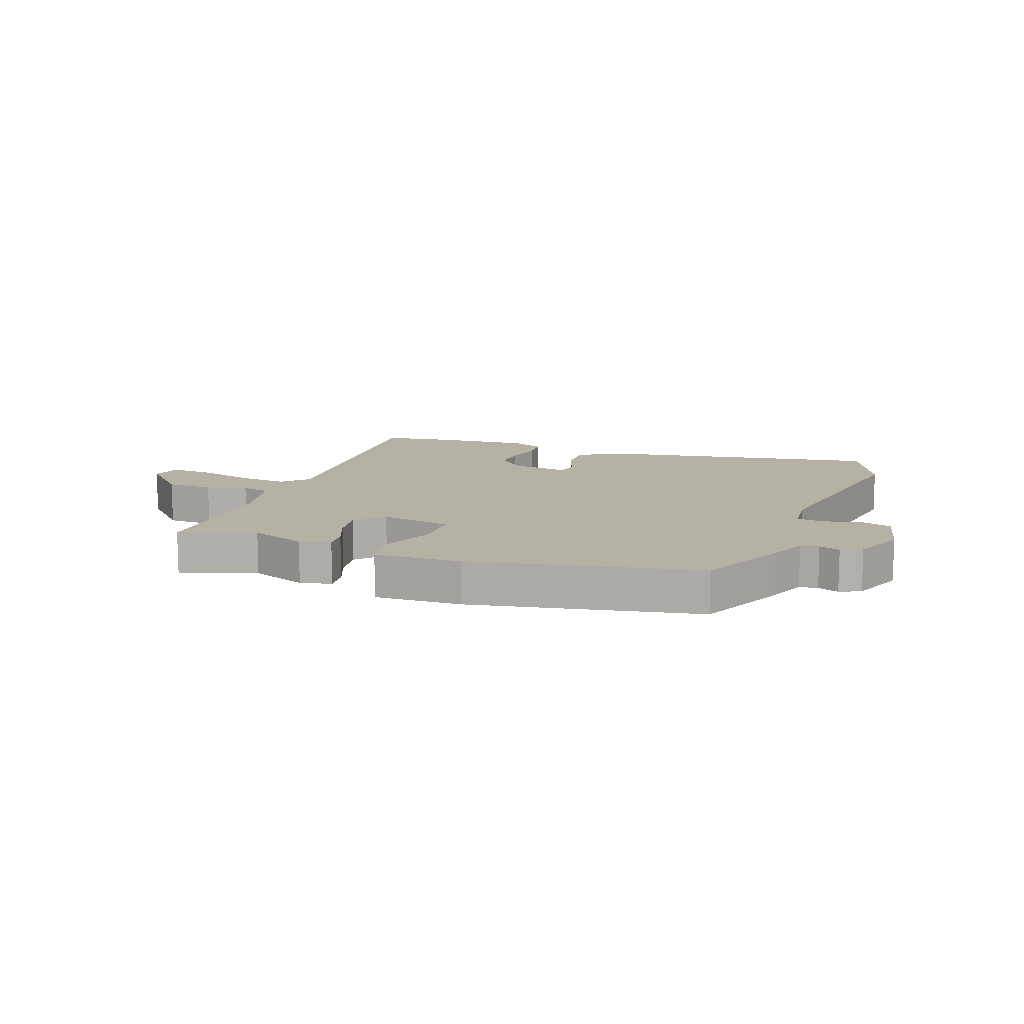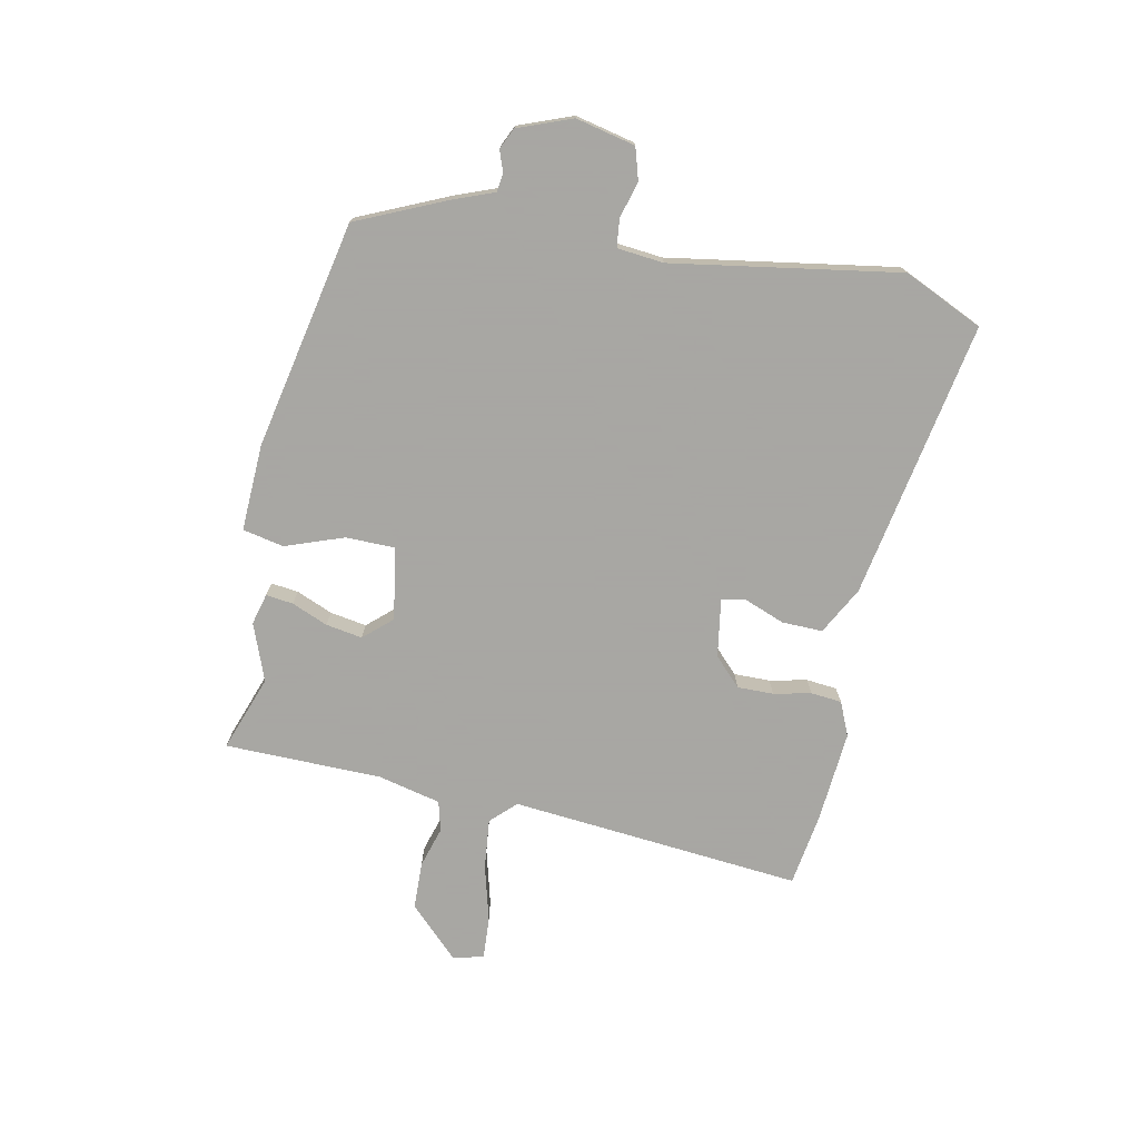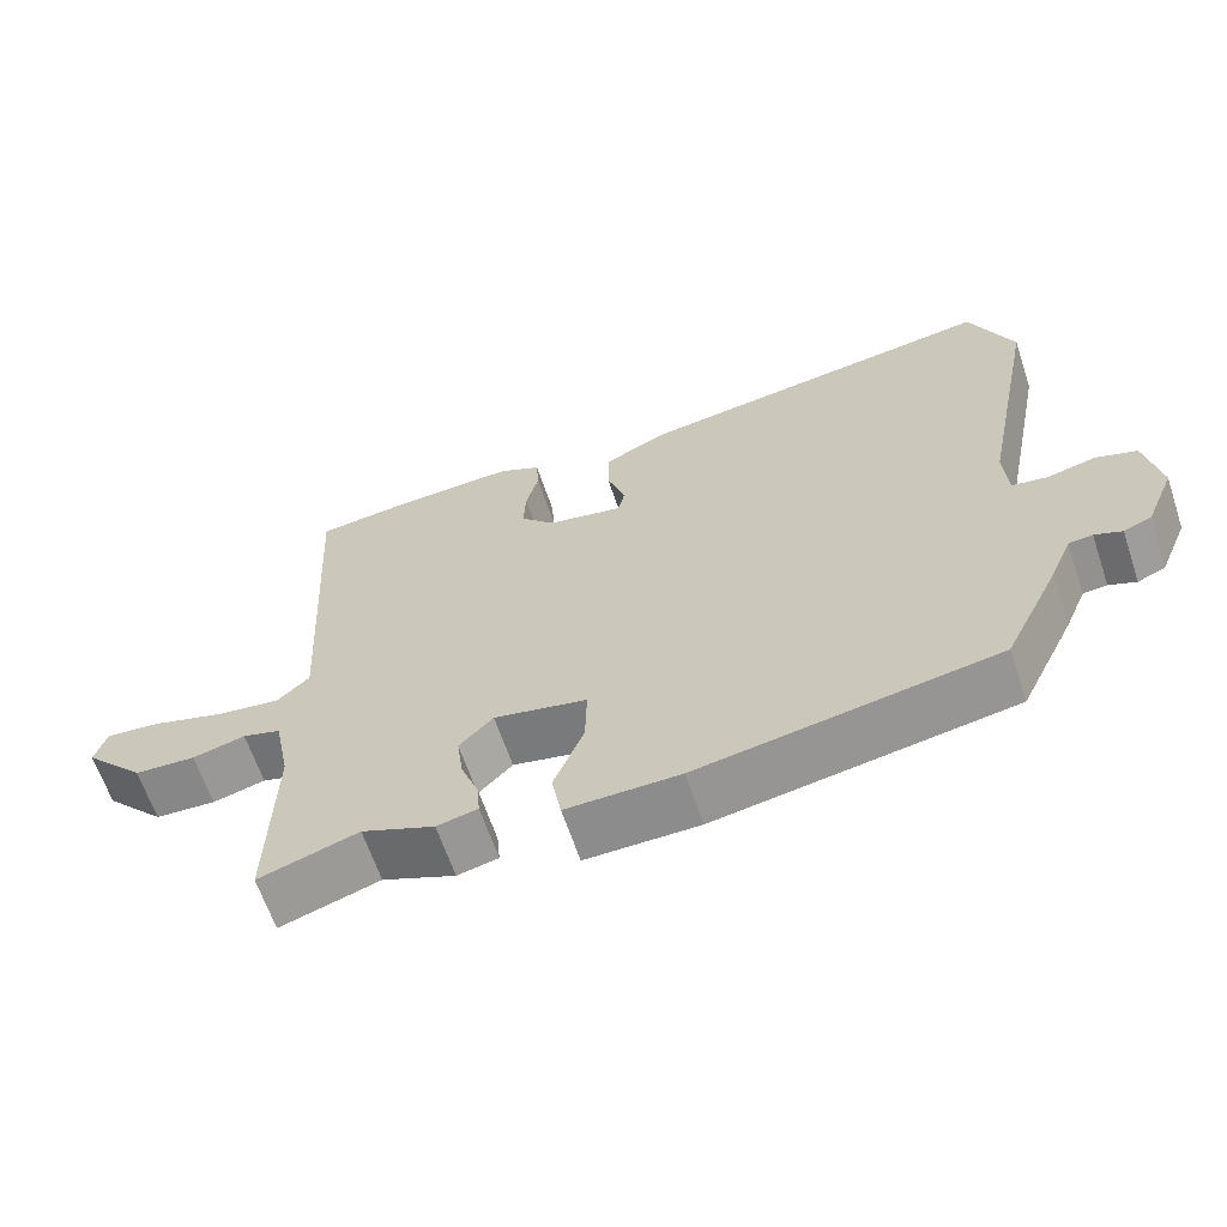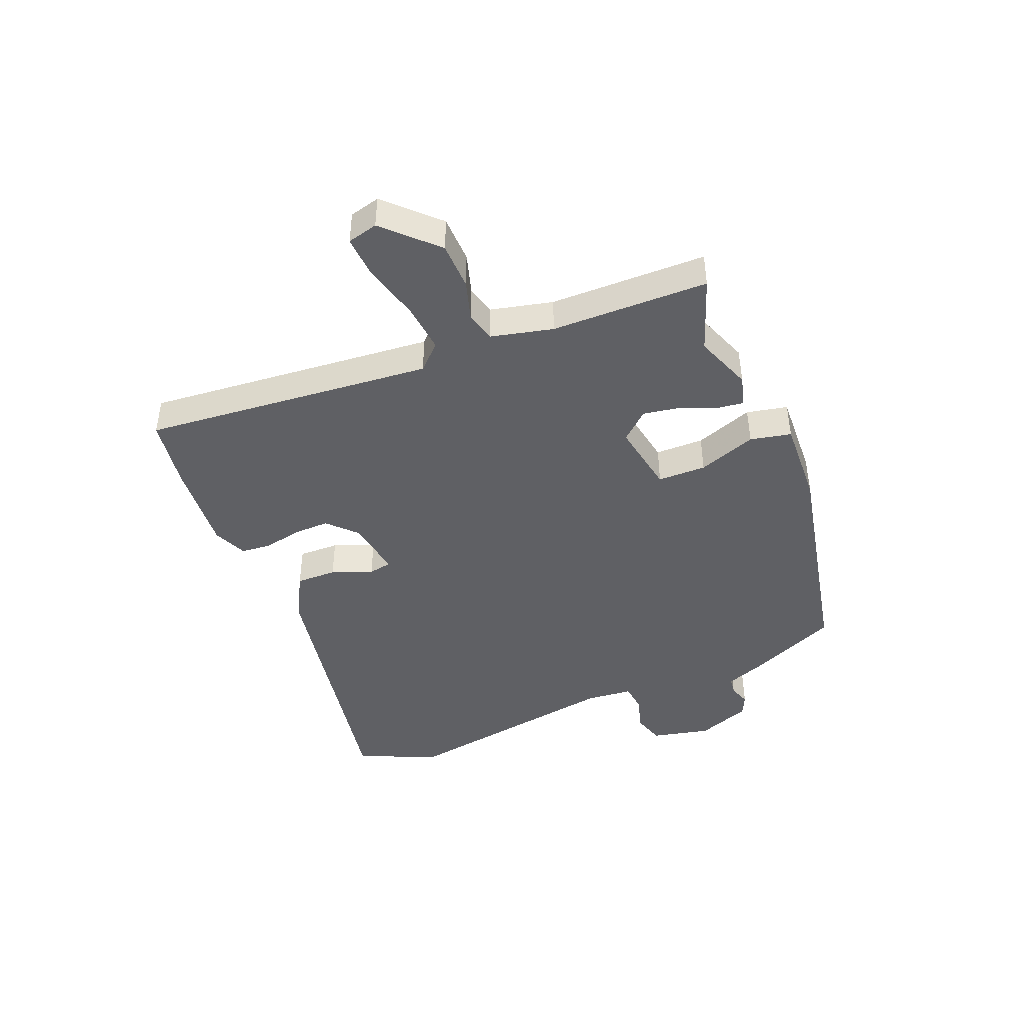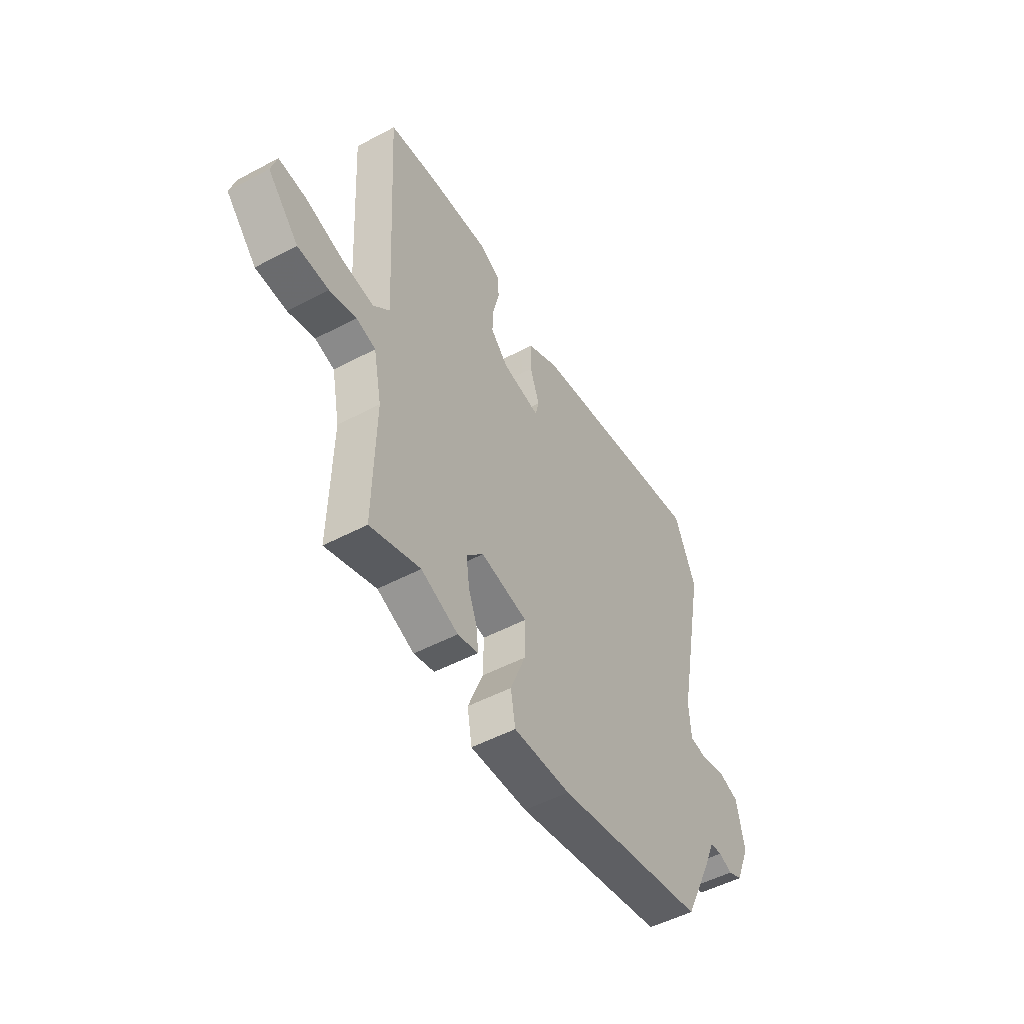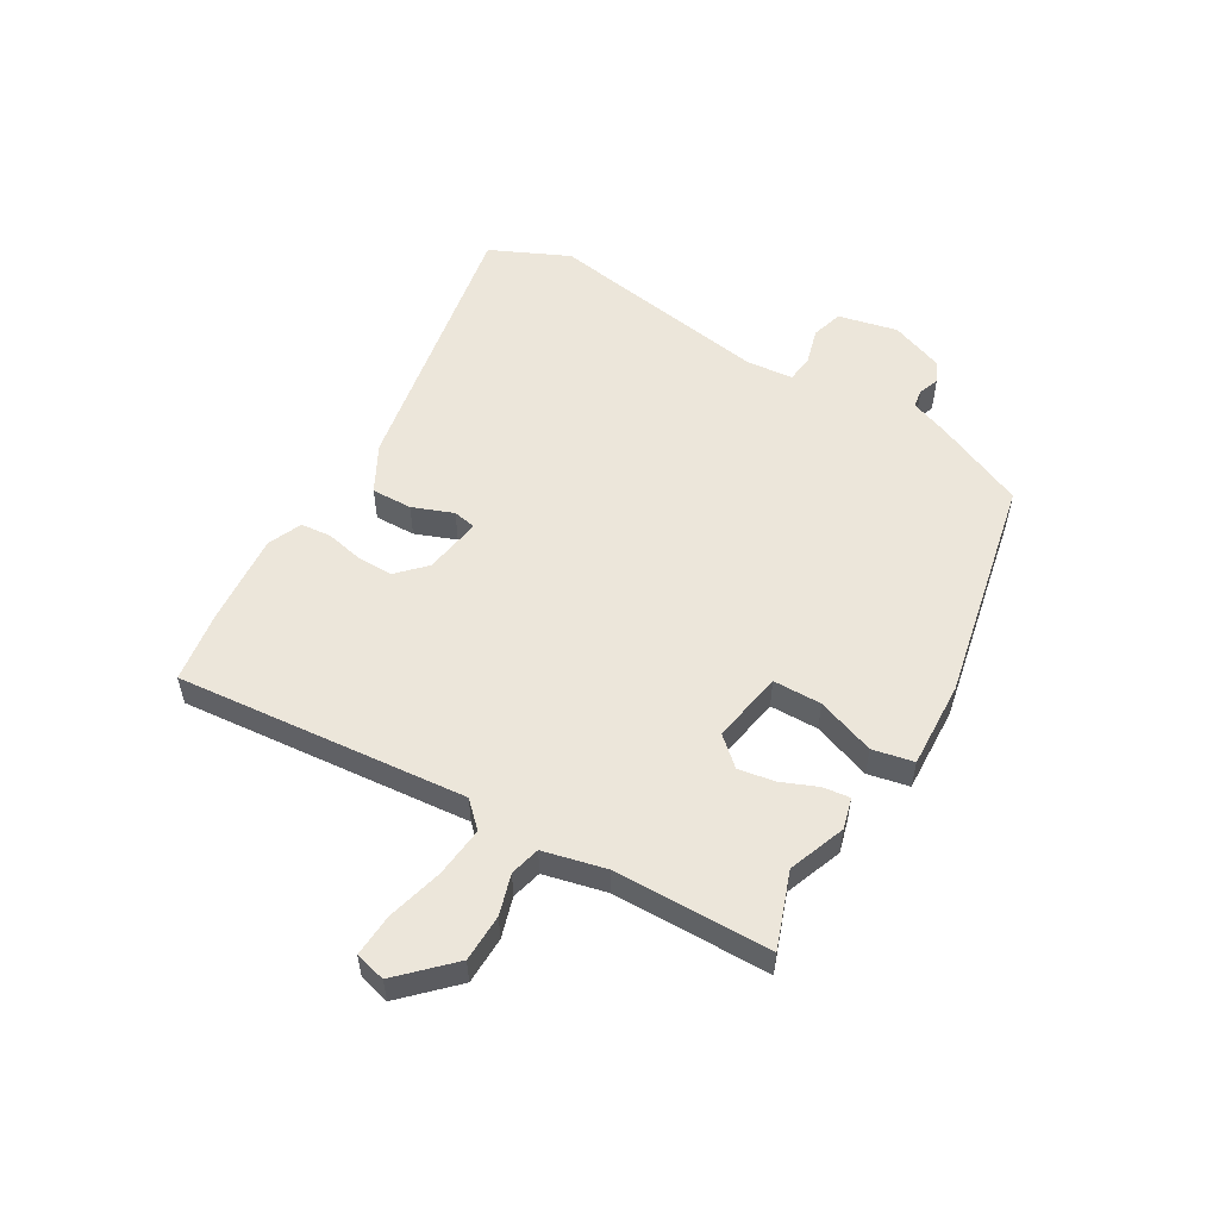
<metadata>
{"format":"obj","ext":"obj","renderer":"f3d","projection":"perspective","resolution":1024,"background":"white","views":[{"elev":11.9,"azim":-161.5,"up":"+Y"},{"elev":-74.4,"azim":-103.6,"up":"+Y"},{"elev":-64.0,"azim":-161.4,"up":"+Z"},{"elev":-43.9,"azim":110.1,"up":"+Y"},{"elev":-50.4,"azim":120.3,"up":"+Z"},{"elev":54.4,"azim":118.3,"up":"+Y"}]}
</metadata>
<code>
v 0.393 0.07 0.512
v 0.515 0.07 0.498
v 0.488 0.07 0.004
v 0.53 0.07 -0.036
v 0.614 0.07 -0.024
v 0.709 0.07 0.005
v 0.78 0.07 0.012
v 0.795 0.07 -0.039
v 0.715 0.07 -0.126
v 0.635 0.07 -0.131
v 0.566 0.07 -0.113
v 0.516 0.07 -0.128
v 0.495 0.07 -0.234
v 0.501 0.07 -0.5
v 0.372 0.07 -0.459
v 0.277 0.07 -0.499
v 0.224 0.07 -0.487
v 0.228 0.07 -0.441
v 0.251 0.07 -0.379
v 0.259 0.07 -0.317
v 0.215 0.07 -0.271
v 0.094 0.07 -0.297
v 0.096 0.07 -0.379
v 0.135 0.07 -0.476
v 0.123 0.07 -0.546
v -0.024 0.07 -0.545
v -0.41 0.07 -0.48
v -0.483 0.07 -0.33
v -0.511 0.07 -0.264
v -0.542 0.07 -0.261
v -0.577 0.07 -0.275
v -0.613 0.07 -0.26
v -0.651 0.07 -0.17
v -0.632 0.07 -0.069
v -0.579 0.07 -0.051
v -0.517 0.07 -0.066
v -0.47 0.07 -0.059
v -0.465 0.07 0.02
v -0.541 0.07 0.401
v -0.485 0.07 0.536
v -0.015 0.07 0.468
v 0.067 0.07 0.428
v 0.068 0.07 0.359
v 0.044 0.07 0.289
v 0.053 0.07 0.25
v 0.151 0.07 0.269
v 0.196 0.07 0.316
v 0.193 0.07 0.377
v 0.177 0.07 0.44
v 0.18 0.07 0.492
v 0.236 0.07 0.519
v 0.393 0 0.512
v 0.515 0 0.498
v 0.488 0 0.004
v 0.53 0 -0.036
v 0.614 0 -0.024
v 0.709 0 0.005
v 0.78 0 0.012
v 0.795 0 -0.039
v 0.715 0 -0.126
v 0.635 0 -0.131
v 0.566 0 -0.113
v 0.516 0 -0.128
v 0.495 0 -0.234
v 0.501 0 -0.5
v 0.372 0 -0.459
v 0.277 0 -0.499
v 0.224 0 -0.487
v 0.228 0 -0.441
v 0.251 0 -0.379
v 0.259 0 -0.317
v 0.215 0 -0.271
v 0.094 0 -0.297
v 0.096 0 -0.379
v 0.135 0 -0.476
v 0.123 0 -0.546
v -0.024 0 -0.545
v -0.41 0 -0.48
v -0.483 0 -0.33
v -0.511 0 -0.264
v -0.542 0 -0.261
v -0.577 0 -0.275
v -0.613 0 -0.26
v -0.651 0 -0.17
v -0.632 0 -0.069
v -0.579 0 -0.051
v -0.517 0 -0.066
v -0.47 0 -0.059
v -0.465 0 0.02
v -0.541 0 0.401
v -0.485 0 0.536
v -0.015 0 0.468
v 0.067 0 0.428
v 0.068 0 0.359
v 0.044 0 0.289
v 0.053 0 0.25
v 0.151 0 0.269
v 0.196 0 0.316
v 0.193 0 0.377
v 0.177 0 0.44
v 0.18 0 0.492
v 0.236 0 0.519
f 48 49 50 51
f 47 48 51 1
f 46 47 1 2
f 41 42 43 44
f 41 44 45
f 38 39 40 41
f 37 38 41 45
f 33 34 35 36
f 33 36 37
f 30 31 32 33
f 29 30 33 37
f 23 24 25 26
f 22 23 26 27
f 16 17 18 19
f 15 16 19 20
f 13 14 15 20
f 12 13 20 21
f 8 9 10 11
f 8 11 12
f 5 6 7 8
f 4 5 8 12
f 3 4 12 21
f 46 2 3 21
f 22 27 28 29
f 29 37 45 46
f 21 22 29 46
f 102 101 100 99
f 52 102 99 98
f 53 52 98 97
f 95 94 93 92
f 96 95 92
f 92 91 90 89
f 96 92 89 88
f 87 86 85 84
f 88 87 84
f 84 83 82 81
f 88 84 81 80
f 77 76 75 74
f 78 77 74 73
f 70 69 68 67
f 71 70 67 66
f 71 66 65 64
f 72 71 64 63
f 62 61 60 59
f 63 62 59
f 59 58 57 56
f 63 59 56 55
f 72 63 55 54
f 72 54 53 97
f 80 79 78 73
f 97 96 88 80
f 97 80 73 72
f 1 52 53 2
f 2 53 54 3
f 3 54 55 4
f 4 55 56 5
f 5 56 57 6
f 6 57 58 7
f 7 58 59 8
f 8 59 60 9
f 9 60 61 10
f 10 61 62 11
f 11 62 63 12
f 12 63 64 13
f 13 64 65 14
f 14 65 66 15
f 15 66 67 16
f 16 67 68 17
f 17 68 69 18
f 18 69 70 19
f 19 70 71 20
f 20 71 72 21
f 21 72 73 22
f 22 73 74 23
f 23 74 75 24
f 24 75 76 25
f 25 76 77 26
f 26 77 78 27
f 27 78 79 28
f 28 79 80 29
f 29 80 81 30
f 30 81 82 31
f 31 82 83 32
f 32 83 84 33
f 33 84 85 34
f 34 85 86 35
f 35 86 87 36
f 36 87 88 37
f 37 88 89 38
f 38 89 90 39
f 39 90 91 40
f 40 91 92 41
f 41 92 93 42
f 42 93 94 43
f 43 94 95 44
f 44 95 96 45
f 45 96 97 46
f 46 97 98 47
f 47 98 99 48
f 48 99 100 49
f 49 100 101 50
f 50 101 102 51
f 51 102 52 1

</code>
